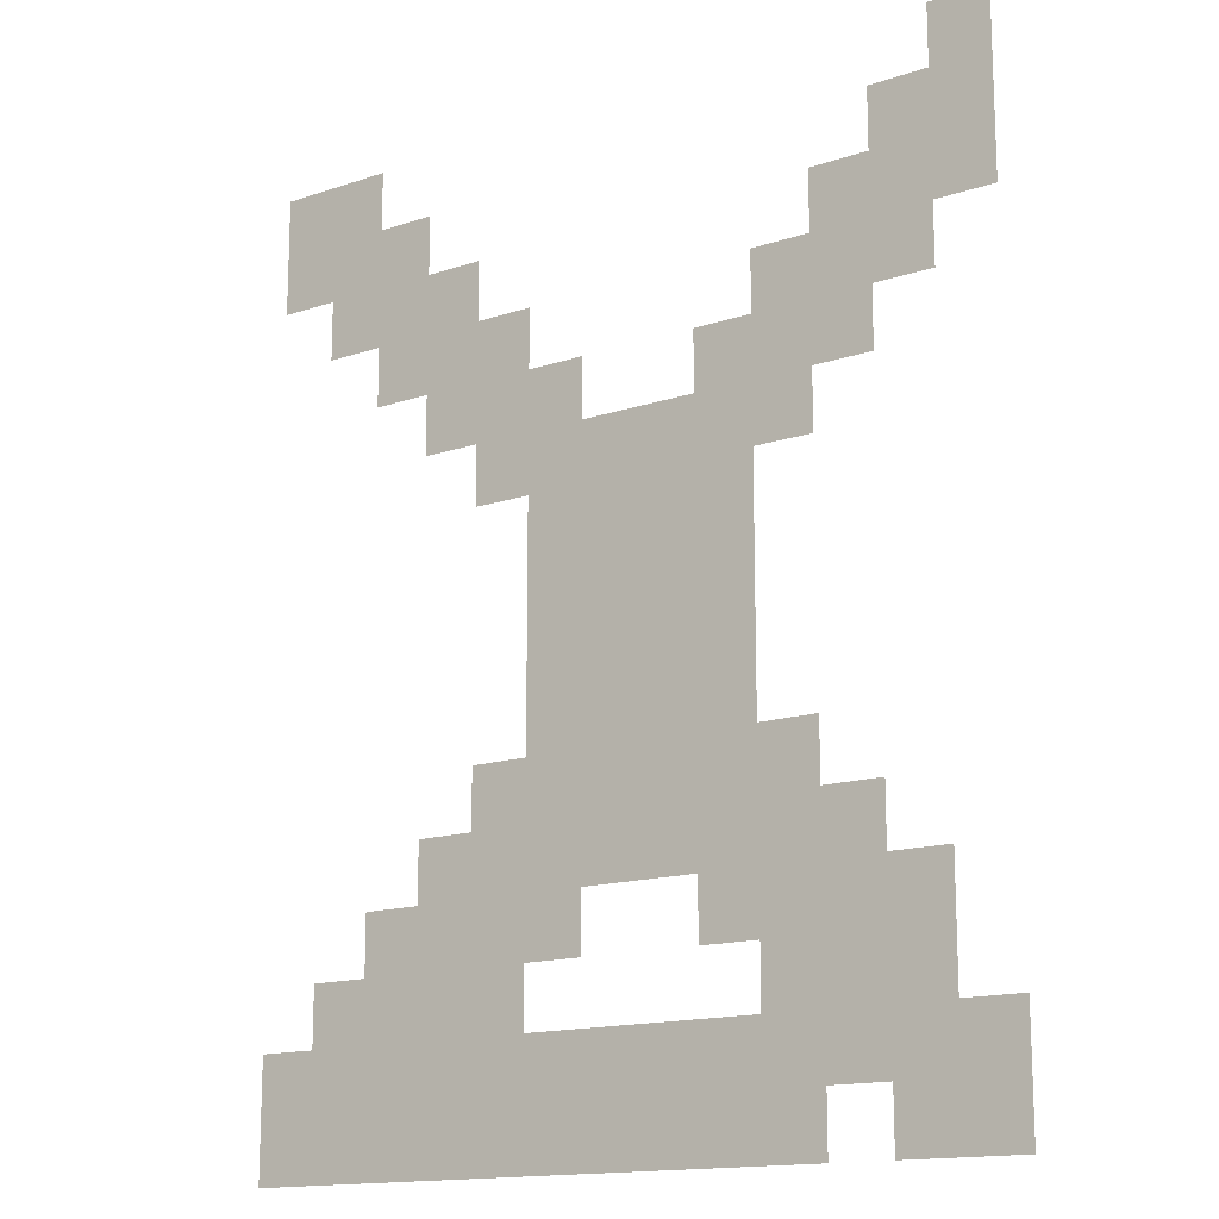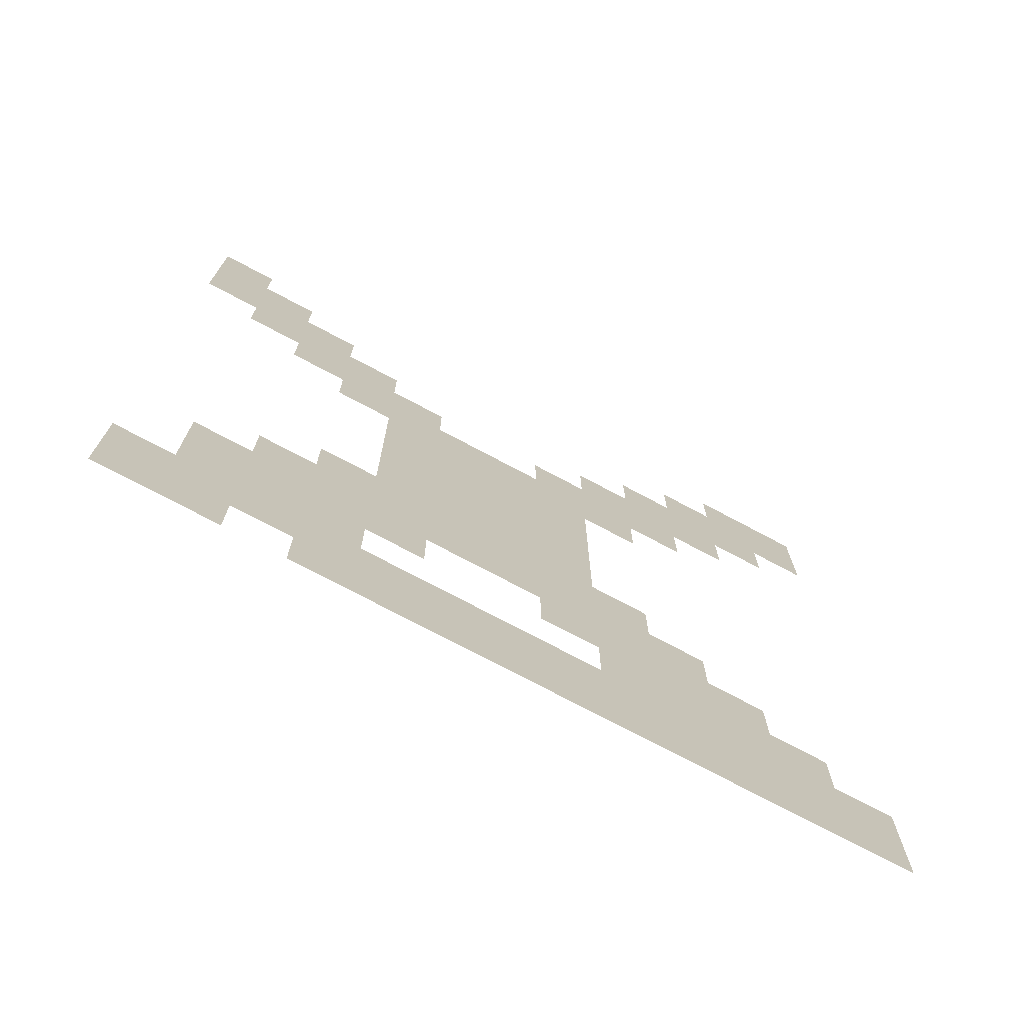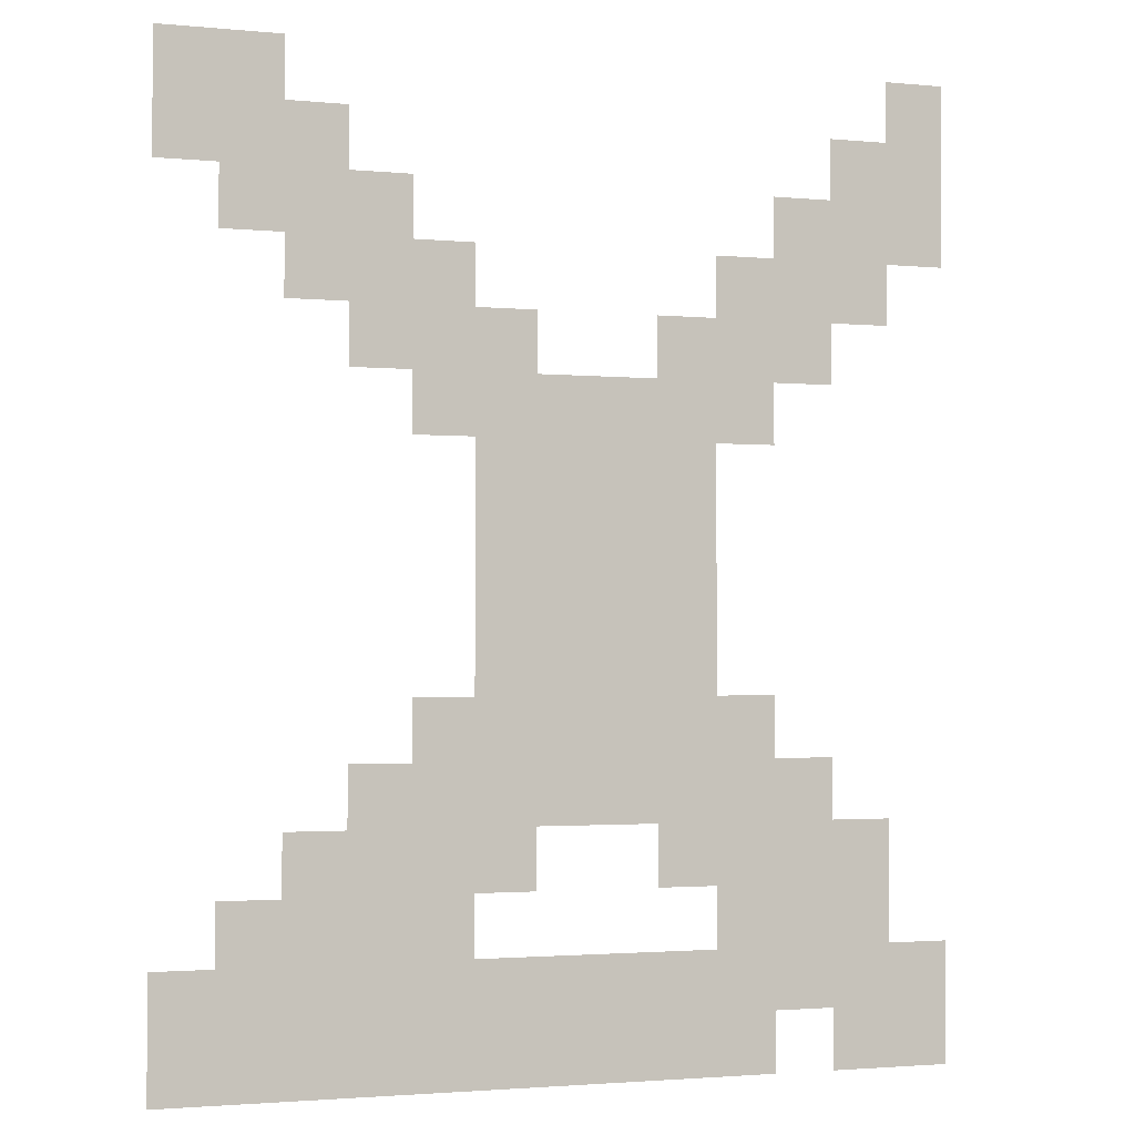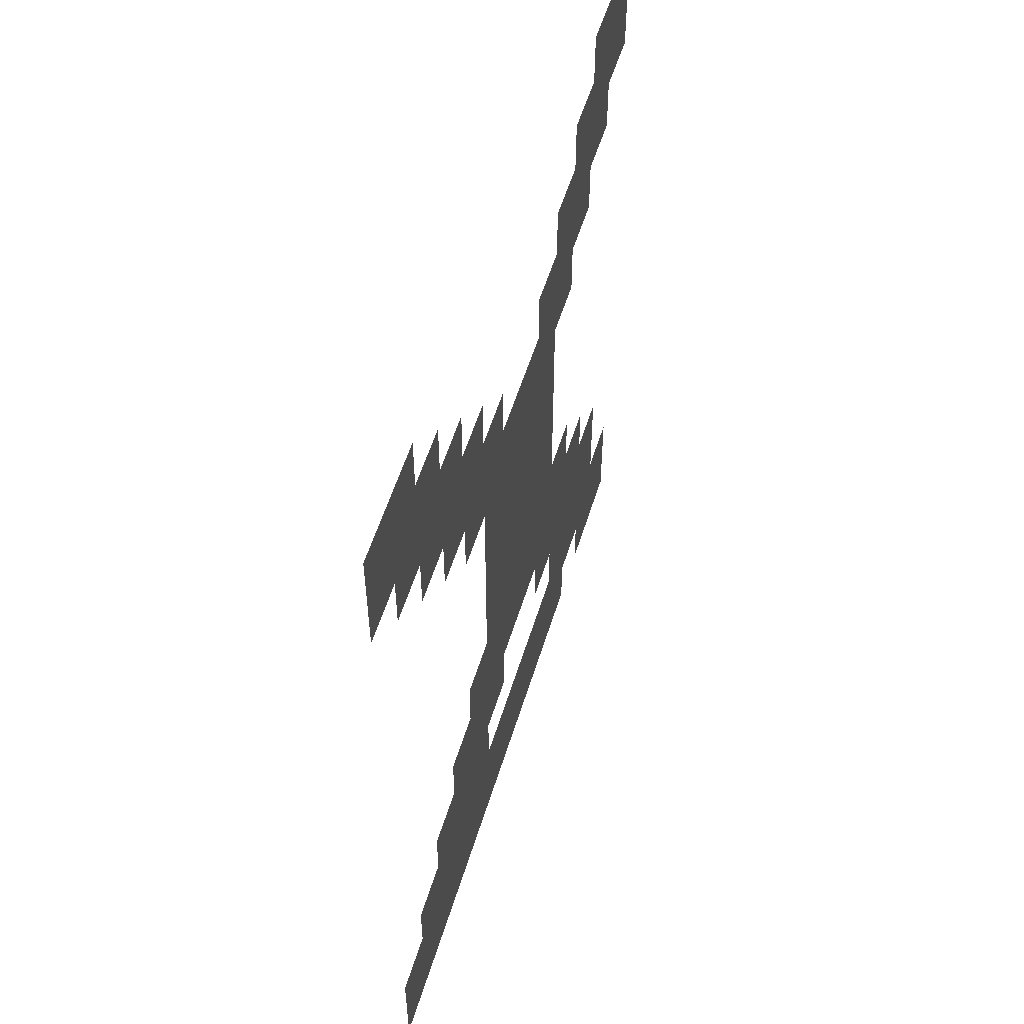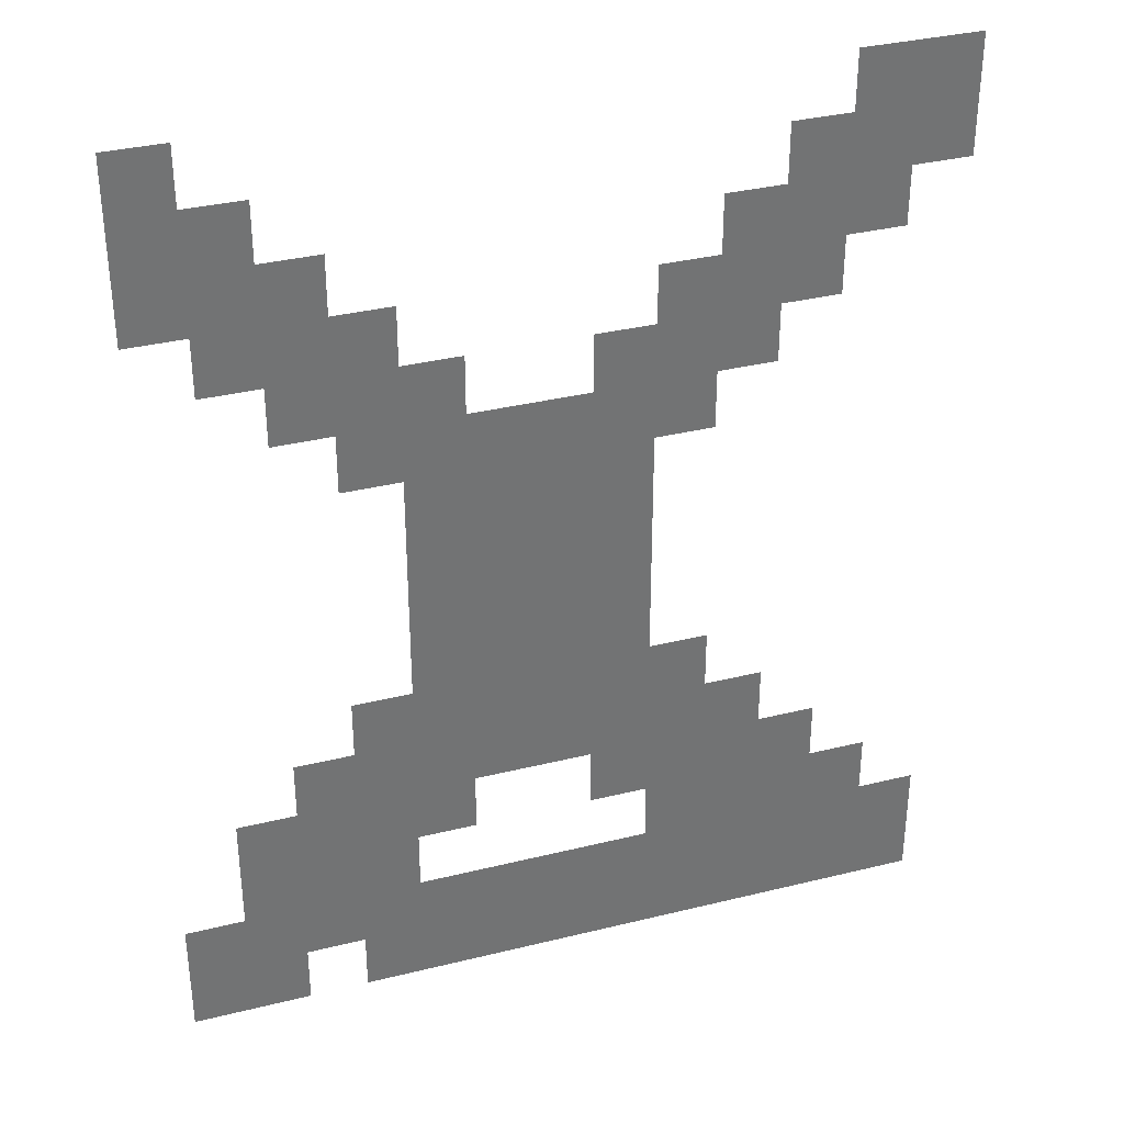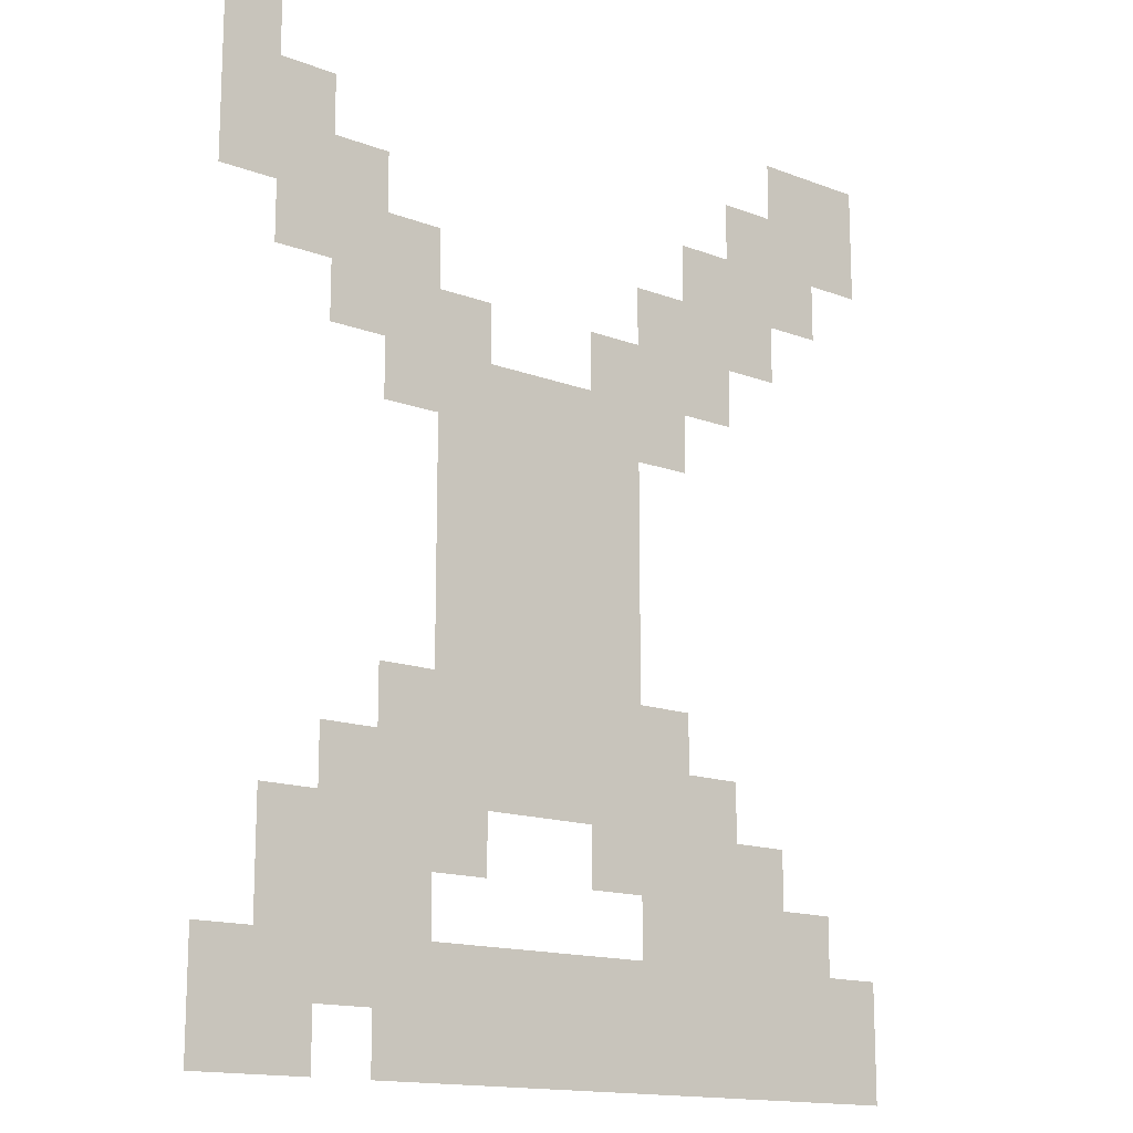
<metadata>
{"format":"obj","ext":"obj","renderer":"f3d","projection":"perspective","resolution":1024,"background":"white","views":[{"elev":-15.0,"azim":35.7,"up":"+Y"},{"elev":-73.9,"azim":151.9,"up":"+Y"},{"elev":-2.0,"azim":-19.0,"up":"+Y"},{"elev":55.9,"azim":-72.9,"up":"+Y"},{"elev":34.7,"azim":161.7,"up":"+Y"},{"elev":-15.1,"azim":141.1,"up":"+Y"}]}
</metadata>
<code>
v -2.72 -10.4 0
v -2.88 -10.4 0
v -2.88 -10.24 0
v -2.72 -10.24 0
v -4.48 -10.4 0
v -4.64 -10.4 0
v -4.64 -10.24 0
v -4.48 -10.24 0
v -4.64 -10.4 0
v -4.8 -10.4 0
v -4.8 -10.24 0
v -4.64 -10.24 0
v -2.72 -10.56 0
v -2.88 -10.56 0
v -2.88 -10.4 0
v -2.72 -10.4 0
v -2.88 -10.56 0
v -3.04 -10.56 0
v -3.04 -10.4 0
v -2.88 -10.4 0
v -4.32 -10.56 0
v -4.48 -10.56 0
v -4.48 -10.4 0
v -4.32 -10.4 0
v -4.48 -10.56 0
v -4.64 -10.56 0
v -4.64 -10.4 0
v -4.48 -10.4 0
v -4.64 -10.56 0
v -4.8 -10.56 0
v -4.8 -10.4 0
v -4.64 -10.4 0
v -2.72 -10.72 0
v -2.88 -10.72 0
v -2.88 -10.56 0
v -2.72 -10.56 0
v -2.88 -10.72 0
v -3.04 -10.72 0
v -3.04 -10.56 0
v -2.88 -10.56 0
v -3.04 -10.72 0
v -3.2 -10.72 0
v -3.2 -10.56 0
v -3.04 -10.56 0
v -4.16 -10.72 0
v -4.32 -10.72 0
v -4.32 -10.56 0
v -4.16 -10.56 0
v -4.32 -10.72 0
v -4.48 -10.72 0
v -4.48 -10.56 0
v -4.32 -10.56 0
v -4.48 -10.72 0
v -4.64 -10.72 0
v -4.64 -10.56 0
v -4.48 -10.56 0
v -2.88 -10.88 0
v -3.04 -10.88 0
v -3.04 -10.72 0
v -2.88 -10.72 0
v -3.04 -10.88 0
v -3.2 -10.88 0
v -3.2 -10.72 0
v -3.04 -10.72 0
v -3.2 -10.88 0
v -3.36 -10.88 0
v -3.36 -10.72 0
v -3.2 -10.72 0
v -4 -10.88 0
v -4.16 -10.88 0
v -4.16 -10.72 0
v -4 -10.72 0
v -4.16 -10.88 0
v -4.32 -10.88 0
v -4.32 -10.72 0
v -4.16 -10.72 0
v -4.32 -10.88 0
v -4.48 -10.88 0
v -4.48 -10.72 0
v -4.32 -10.72 0
v -3.04 -11.04 0
v -3.2 -11.04 0
v -3.2 -10.88 0
v -3.04 -10.88 0
v -3.2 -11.04 0
v -3.36 -11.04 0
v -3.36 -10.88 0
v -3.2 -10.88 0
v -3.36 -11.04 0
v -3.52 -11.04 0
v -3.52 -10.88 0
v -3.36 -10.88 0
v -3.84 -11.04 0
v -4 -11.04 0
v -4 -10.88 0
v -3.84 -10.88 0
v -4 -11.04 0
v -4.16 -11.04 0
v -4.16 -10.88 0
v -4 -10.88 0
v -4.16 -11.04 0
v -4.32 -11.04 0
v -4.32 -10.88 0
v -4.16 -10.88 0
v -3.2 -11.2 0
v -3.36 -11.2 0
v -3.36 -11.04 0
v -3.2 -11.04 0
v -3.36 -11.2 0
v -3.52 -11.2 0
v -3.52 -11.04 0
v -3.36 -11.04 0
v -3.52 -11.2 0
v -3.68 -11.2 0
v -3.68 -11.04 0
v -3.52 -11.04 0
v -3.68 -11.2 0
v -3.84 -11.2 0
v -3.84 -11.04 0
v -3.68 -11.04 0
v -3.84 -11.2 0
v -4 -11.2 0
v -4 -11.04 0
v -3.84 -11.04 0
v -4 -11.2 0
v -4.16 -11.2 0
v -4.16 -11.04 0
v -4 -11.04 0
v -3.36 -11.36 0
v -3.52 -11.36 0
v -3.52 -11.2 0
v -3.36 -11.2 0
v -3.52 -11.36 0
v -3.68 -11.36 0
v -3.68 -11.2 0
v -3.52 -11.2 0
v -3.68 -11.36 0
v -3.84 -11.36 0
v -3.84 -11.2 0
v -3.68 -11.2 0
v -3.84 -11.36 0
v -4 -11.36 0
v -4 -11.2 0
v -3.84 -11.2 0
v -3.36 -11.52 0
v -3.52 -11.52 0
v -3.52 -11.36 0
v -3.36 -11.36 0
v -3.52 -11.52 0
v -3.68 -11.52 0
v -3.68 -11.36 0
v -3.52 -11.36 0
v -3.68 -11.52 0
v -3.84 -11.52 0
v -3.84 -11.36 0
v -3.68 -11.36 0
v -3.84 -11.52 0
v -4 -11.52 0
v -4 -11.36 0
v -3.84 -11.36 0
v -3.36 -11.68 0
v -3.52 -11.68 0
v -3.52 -11.52 0
v -3.36 -11.52 0
v -3.52 -11.68 0
v -3.68 -11.68 0
v -3.68 -11.52 0
v -3.52 -11.52 0
v -3.68 -11.68 0
v -3.84 -11.68 0
v -3.84 -11.52 0
v -3.68 -11.52 0
v -3.84 -11.68 0
v -4 -11.68 0
v -4 -11.52 0
v -3.84 -11.52 0
v -3.36 -11.84 0
v -3.52 -11.84 0
v -3.52 -11.68 0
v -3.36 -11.68 0
v -3.52 -11.84 0
v -3.68 -11.84 0
v -3.68 -11.68 0
v -3.52 -11.68 0
v -3.68 -11.84 0
v -3.84 -11.84 0
v -3.84 -11.68 0
v -3.68 -11.68 0
v -3.84 -11.84 0
v -4 -11.84 0
v -4 -11.68 0
v -3.84 -11.68 0
v -3.2 -12 0
v -3.36 -12 0
v -3.36 -11.84 0
v -3.2 -11.84 0
v -3.36 -12 0
v -3.52 -12 0
v -3.52 -11.84 0
v -3.36 -11.84 0
v -3.52 -12 0
v -3.68 -12 0
v -3.68 -11.84 0
v -3.52 -11.84 0
v -3.68 -12 0
v -3.84 -12 0
v -3.84 -11.84 0
v -3.68 -11.84 0
v -3.84 -12 0
v -4 -12 0
v -4 -11.84 0
v -3.84 -11.84 0
v -4 -12 0
v -4.16 -12 0
v -4.16 -11.84 0
v -4 -11.84 0
v -3.04 -12.16 0
v -3.2 -12.16 0
v -3.2 -12 0
v -3.04 -12 0
v -3.2 -12.16 0
v -3.36 -12.16 0
v -3.36 -12 0
v -3.2 -12 0
v -3.36 -12.16 0
v -3.52 -12.16 0
v -3.52 -12 0
v -3.36 -12 0
v -3.52 -12.16 0
v -3.68 -12.16 0
v -3.68 -12 0
v -3.52 -12 0
v -3.68 -12.16 0
v -3.84 -12.16 0
v -3.84 -12 0
v -3.68 -12 0
v -3.84 -12.16 0
v -4 -12.16 0
v -4 -12 0
v -3.84 -12 0
v -4 -12.16 0
v -4.16 -12.16 0
v -4.16 -12 0
v -4 -12 0
v -4.16 -12.16 0
v -4.32 -12.16 0
v -4.32 -12 0
v -4.16 -12 0
v -2.88 -12.32 0
v -3.04 -12.32 0
v -3.04 -12.16 0
v -2.88 -12.16 0
v -3.04 -12.32 0
v -3.2 -12.32 0
v -3.2 -12.16 0
v -3.04 -12.16 0
v -3.2 -12.32 0
v -3.36 -12.32 0
v -3.36 -12.16 0
v -3.2 -12.16 0
v -3.36 -12.32 0
v -3.52 -12.32 0
v -3.52 -12.16 0
v -3.36 -12.16 0
v -3.84 -12.32 0
v -4 -12.32 0
v -4 -12.16 0
v -3.84 -12.16 0
v -4 -12.32 0
v -4.16 -12.32 0
v -4.16 -12.16 0
v -4 -12.16 0
v -4.16 -12.32 0
v -4.32 -12.32 0
v -4.32 -12.16 0
v -4.16 -12.16 0
v -4.32 -12.32 0
v -4.48 -12.32 0
v -4.48 -12.16 0
v -4.32 -12.16 0
v -2.88 -12.48 0
v -3.04 -12.48 0
v -3.04 -12.32 0
v -2.88 -12.32 0
v -3.04 -12.48 0
v -3.2 -12.48 0
v -3.2 -12.32 0
v -3.04 -12.32 0
v -3.2 -12.48 0
v -3.36 -12.48 0
v -3.36 -12.32 0
v -3.2 -12.32 0
v -4 -12.48 0
v -4.16 -12.48 0
v -4.16 -12.32 0
v -4 -12.32 0
v -4.16 -12.48 0
v -4.32 -12.48 0
v -4.32 -12.32 0
v -4.16 -12.32 0
v -4.32 -12.48 0
v -4.48 -12.48 0
v -4.48 -12.32 0
v -4.32 -12.32 0
v -4.48 -12.48 0
v -4.64 -12.48 0
v -4.64 -12.32 0
v -4.48 -12.32 0
v -2.72 -12.64 0
v -2.88 -12.64 0
v -2.88 -12.48 0
v -2.72 -12.48 0
v -2.88 -12.64 0
v -3.04 -12.64 0
v -3.04 -12.48 0
v -2.88 -12.48 0
v -3.04 -12.64 0
v -3.2 -12.64 0
v -3.2 -12.48 0
v -3.04 -12.48 0
v -3.2 -12.64 0
v -3.36 -12.64 0
v -3.36 -12.48 0
v -3.2 -12.48 0
v -3.36 -12.64 0
v -3.52 -12.64 0
v -3.52 -12.48 0
v -3.36 -12.48 0
v -3.52 -12.64 0
v -3.68 -12.64 0
v -3.68 -12.48 0
v -3.52 -12.48 0
v -3.68 -12.64 0
v -3.84 -12.64 0
v -3.84 -12.48 0
v -3.68 -12.48 0
v -3.84 -12.64 0
v -4 -12.64 0
v -4 -12.48 0
v -3.84 -12.48 0
v -4 -12.64 0
v -4.16 -12.64 0
v -4.16 -12.48 0
v -4 -12.48 0
v -4.16 -12.64 0
v -4.32 -12.64 0
v -4.32 -12.48 0
v -4.16 -12.48 0
v -4.32 -12.64 0
v -4.48 -12.64 0
v -4.48 -12.48 0
v -4.32 -12.48 0
v -4.48 -12.64 0
v -4.64 -12.64 0
v -4.64 -12.48 0
v -4.48 -12.48 0
v -4.64 -12.64 0
v -4.8 -12.64 0
v -4.8 -12.48 0
v -4.64 -12.48 0
v -2.72 -12.8 0
v -2.88 -12.8 0
v -2.88 -12.64 0
v -2.72 -12.64 0
v -2.88 -12.8 0
v -3.04 -12.8 0
v -3.04 -12.64 0
v -2.88 -12.64 0
v -3.2 -12.8 0
v -3.36 -12.8 0
v -3.36 -12.64 0
v -3.2 -12.64 0
v -3.36 -12.8 0
v -3.52 -12.8 0
v -3.52 -12.64 0
v -3.36 -12.64 0
v -3.52 -12.8 0
v -3.68 -12.8 0
v -3.68 -12.64 0
v -3.52 -12.64 0
v -3.68 -12.8 0
v -3.84 -12.8 0
v -3.84 -12.64 0
v -3.68 -12.64 0
v -3.84 -12.8 0
v -4 -12.8 0
v -4 -12.64 0
v -3.84 -12.64 0
v -4 -12.8 0
v -4.16 -12.8 0
v -4.16 -12.64 0
v -4 -12.64 0
v -4.16 -12.8 0
v -4.32 -12.8 0
v -4.32 -12.64 0
v -4.16 -12.64 0
v -4.32 -12.8 0
v -4.48 -12.8 0
v -4.48 -12.64 0
v -4.32 -12.64 0
v -4.48 -12.8 0
v -4.64 -12.8 0
v -4.64 -12.64 0
v -4.48 -12.64 0
v -4.64 -12.8 0
v -4.8 -12.8 0
v -4.8 -12.64 0
v -4.64 -12.64 0
g Level_01_mesh_0005
f 1 2 3 4
f 5 6 7 8
f 9 10 11 12
f 13 14 15 16
f 17 18 19 20
f 21 22 23 24
f 25 26 27 28
f 29 30 31 32
f 33 34 35 36
f 37 38 39 40
f 41 42 43 44
f 45 46 47 48
f 49 50 51 52
f 53 54 55 56
f 57 58 59 60
f 61 62 63 64
f 65 66 67 68
f 69 70 71 72
f 73 74 75 76
f 77 78 79 80
f 81 82 83 84
f 85 86 87 88
f 89 90 91 92
f 93 94 95 96
f 97 98 99 100
f 101 102 103 104
f 105 106 107 108
f 109 110 111 112
f 113 114 115 116
f 117 118 119 120
f 121 122 123 124
f 125 126 127 128
f 129 130 131 132
f 133 134 135 136
f 137 138 139 140
f 141 142 143 144
f 145 146 147 148
f 149 150 151 152
f 153 154 155 156
f 157 158 159 160
f 161 162 163 164
f 165 166 167 168
f 169 170 171 172
f 173 174 175 176
f 177 178 179 180
f 181 182 183 184
f 185 186 187 188
f 189 190 191 192
f 193 194 195 196
f 197 198 199 200
f 201 202 203 204
f 205 206 207 208
f 209 210 211 212
f 213 214 215 216
f 217 218 219 220
f 221 222 223 224
f 225 226 227 228
f 229 230 231 232
f 233 234 235 236
f 237 238 239 240
f 241 242 243 244
f 245 246 247 248
f 249 250 251 252
f 253 254 255 256
f 257 258 259 260
f 261 262 263 264
f 265 266 267 268
f 269 270 271 272
f 273 274 275 276
f 277 278 279 280
f 281 282 283 284
f 285 286 287 288
f 289 290 291 292
f 293 294 295 296
f 297 298 299 300
f 301 302 303 304
f 305 306 307 308
f 309 310 311 312
f 313 314 315 316
f 317 318 319 320
f 321 322 323 324
f 325 326 327 328
f 329 330 331 332
f 333 334 335 336
f 337 338 339 340
f 341 342 343 344
f 345 346 347 348
f 349 350 351 352
f 353 354 355 356
f 357 358 359 360
f 361 362 363 364
f 365 366 367 368
f 369 370 371 372
f 373 374 375 376
f 377 378 379 380
f 381 382 383 384
f 385 386 387 388
f 389 390 391 392
f 393 394 395 396
f 397 398 399 400
f 401 402 403 404
f 405 406 407 408

</code>
